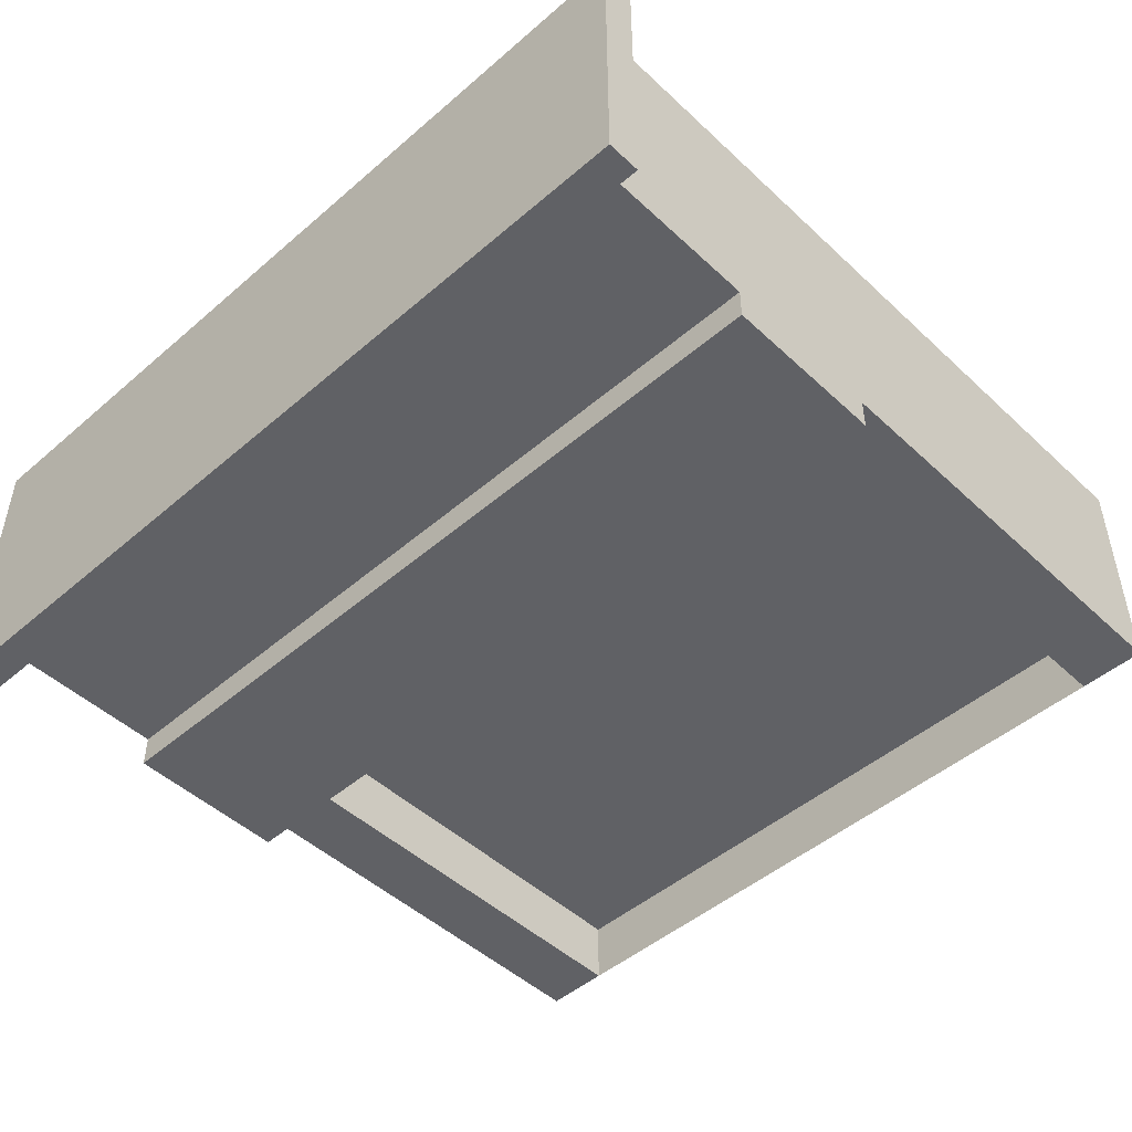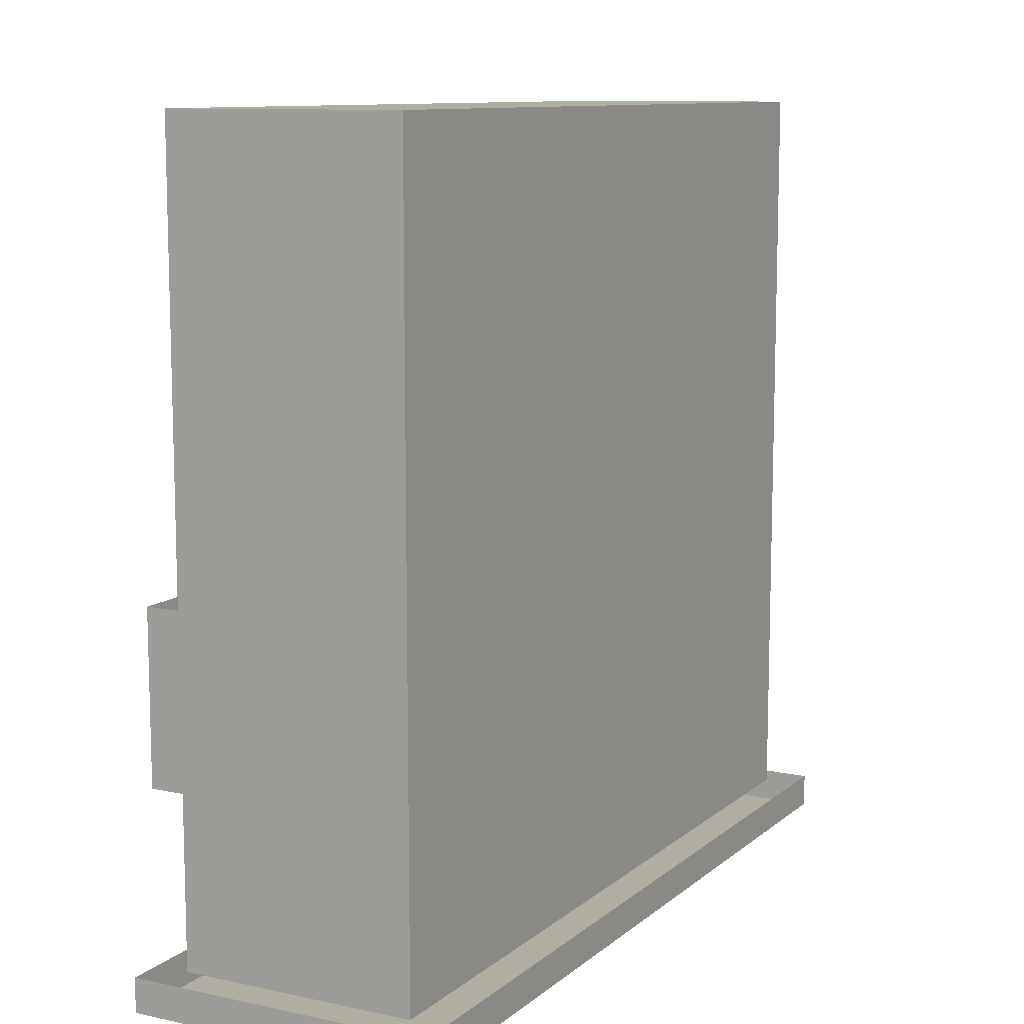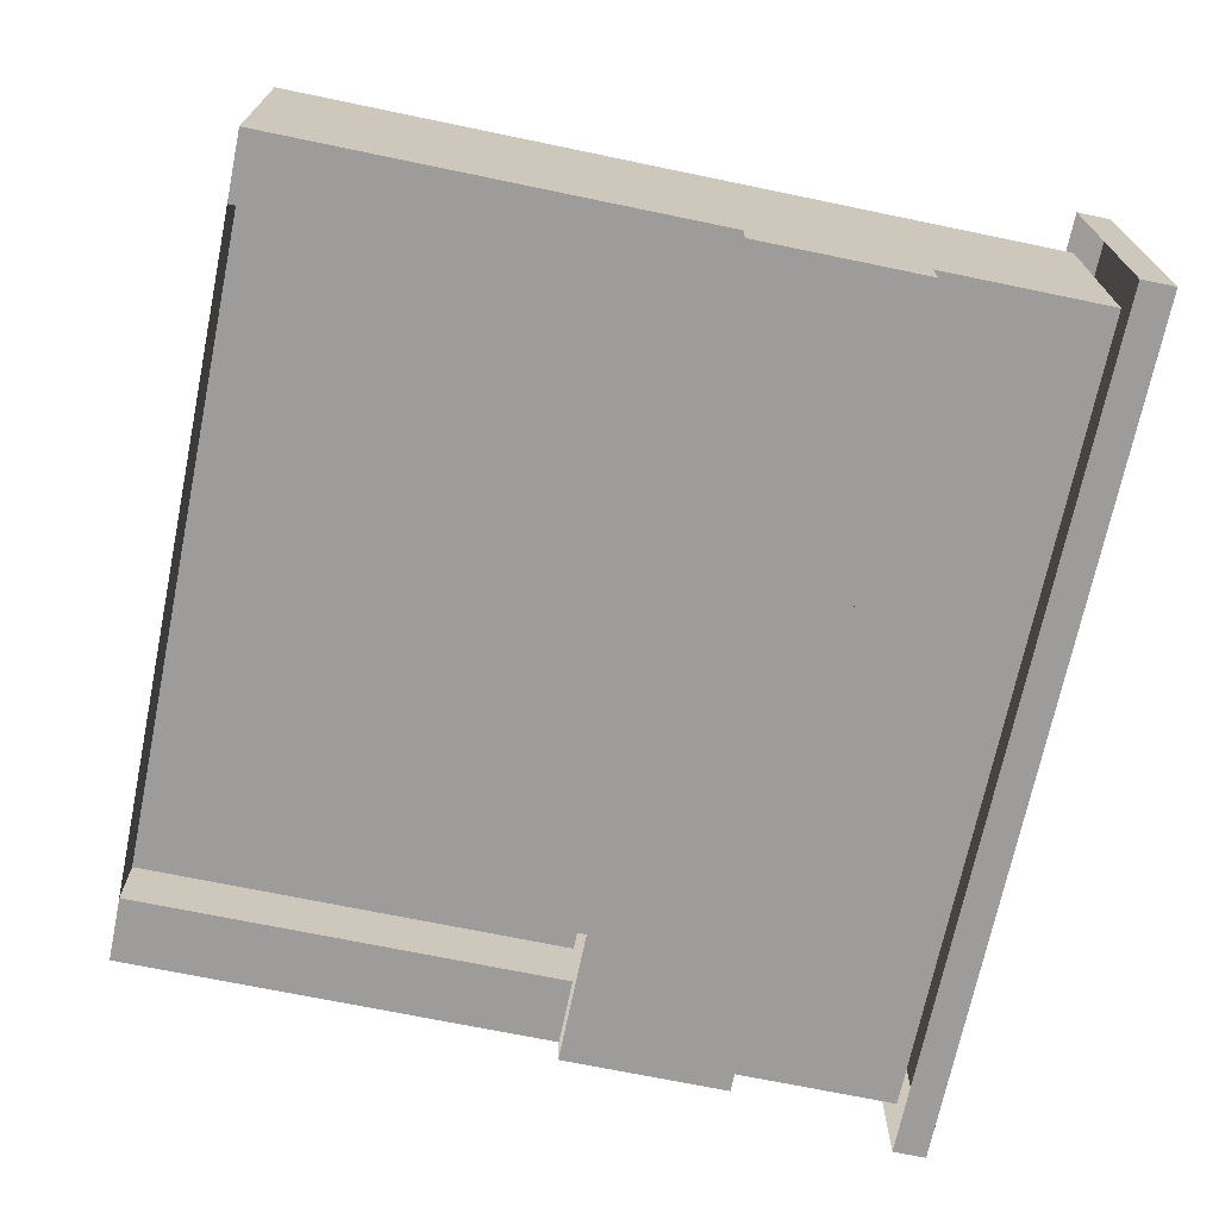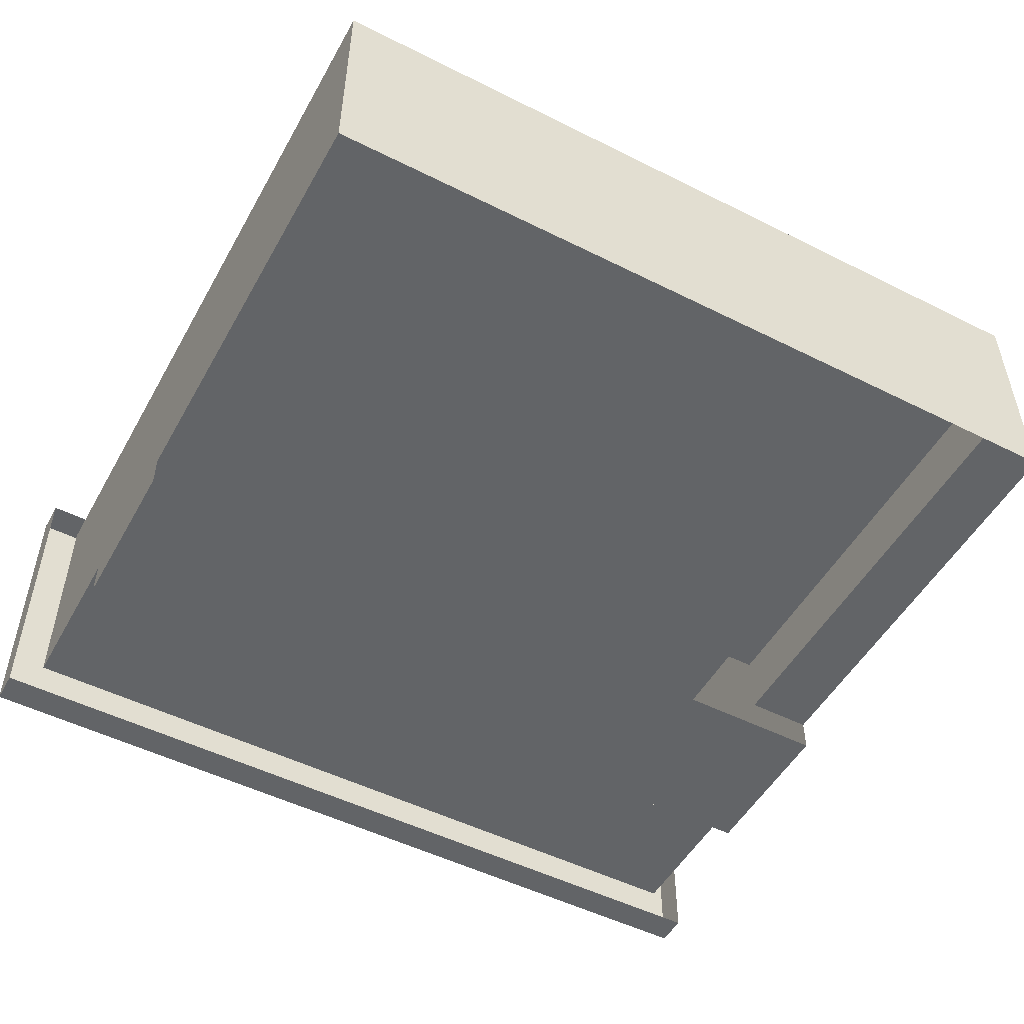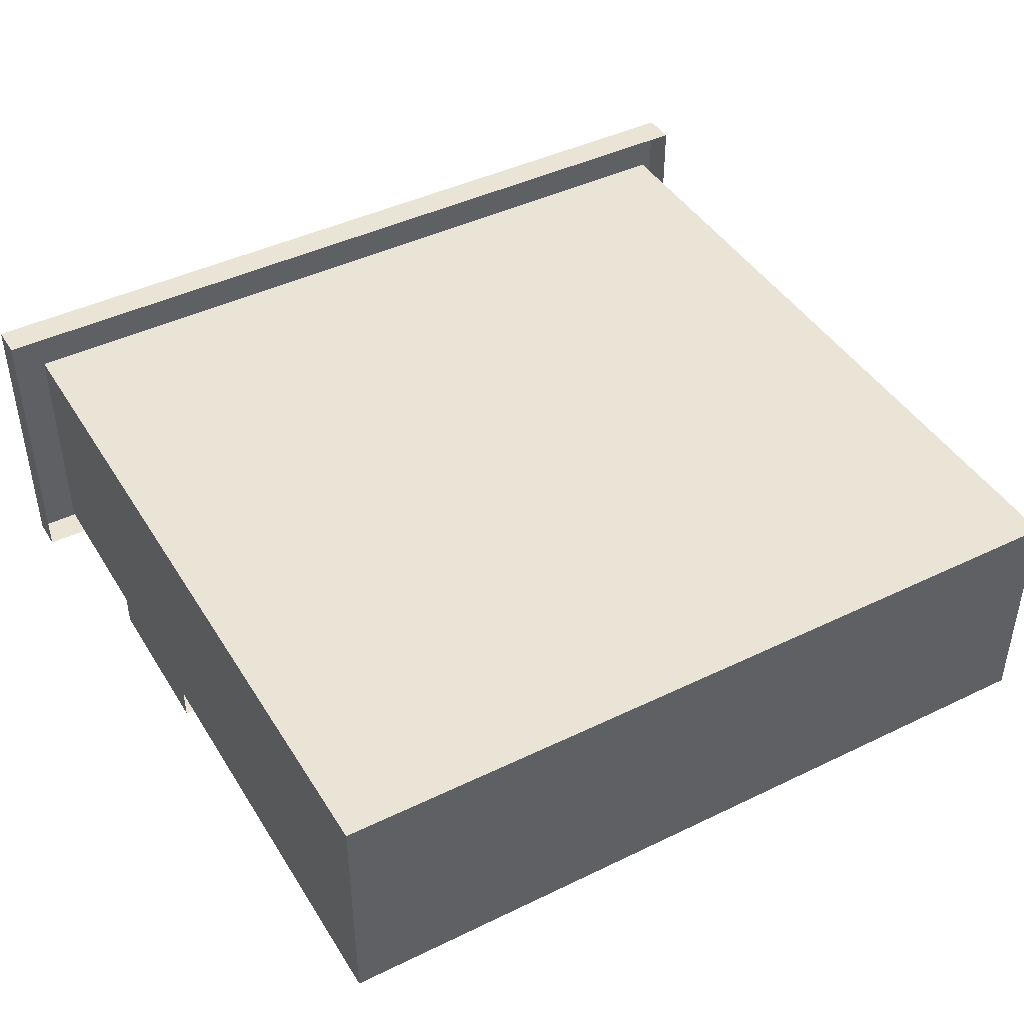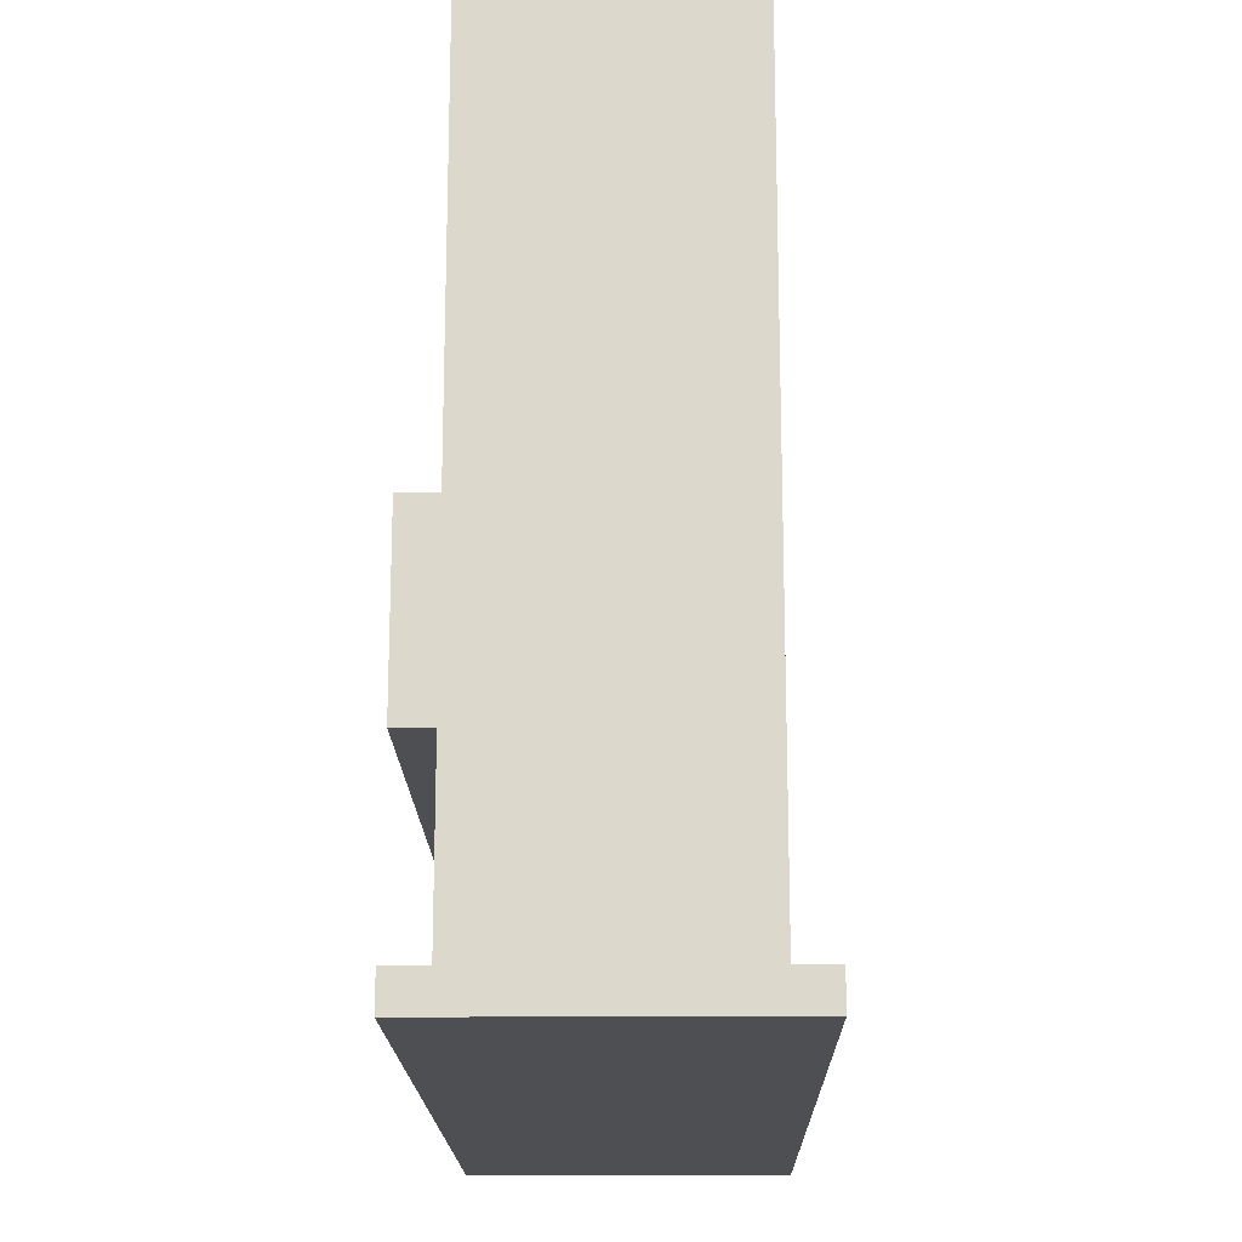
<metadata>
{"format":"obj","ext":"obj","renderer":"f3d","projection":"perspective","resolution":1024,"background":"white","views":[{"elev":-48.1,"azim":43.9,"up":"+Z"},{"elev":10.4,"azim":-61.7,"up":"+Y"},{"elev":-70.2,"azim":-101.7,"up":"+Z"},{"elev":-51.1,"azim":151.4,"up":"+Z"},{"elev":43.6,"azim":150.3,"up":"+Z"},{"elev":-17.5,"azim":-89.1,"up":"+Y"}]}
</metadata>
<code>
o object/piano/1
v 112 -184 8
v -96 -184 8
v -96 -192 8
v 112 -192 8
v 112 -184 -64
v 112 -192 -64
v -96 -184 -64
v -96 -192 -64
v 104 -184 -56
v -88 -184 -56
v -88 -144 -56
v 104 -144 -56
v 104 -184 0
v 104 -104 -56
v 104 0 -56
v 104 0 0
v -88 -184 0
v -88 0 0
v -88 -104 -56
v -88 0 -56
v 88 -104 -56
v 88 0 -56
v -72 0 -56
v -72 -104 -56
v -72 0 -40
v -72 -104 -40
v 88 -104 -40
v 88 0 -40
v 104 -144 -64
v -88 -144 -64
v -88 -104 -64
v 104 -104 -64
f 1 2 3
f 1 3 4
f 1 4 5
f 5 4 6
f 5 6 7
f 7 6 8
f 7 8 2
f 2 8 3
f 3 8 6
f 3 6 4
f 9 10 11
f 9 11 12
f 9 12 13
f 13 12 14
f 13 14 15
f 13 15 16
f 13 16 17
f 17 16 18
f 17 18 19
f 17 19 11
f 17 11 10
f 15 20 18
f 15 18 16
f 21 22 15
f 21 15 14
f 19 20 23
f 19 23 24
f 24 23 25
f 24 25 26
f 26 25 27
f 27 25 28
f 27 28 22
f 27 22 21
f 29 30 31
f 29 31 32
f 29 32 14
f 29 14 12
f 29 12 30
f 30 12 11
f 30 11 31
f 31 11 19
f 19 18 20

</code>
